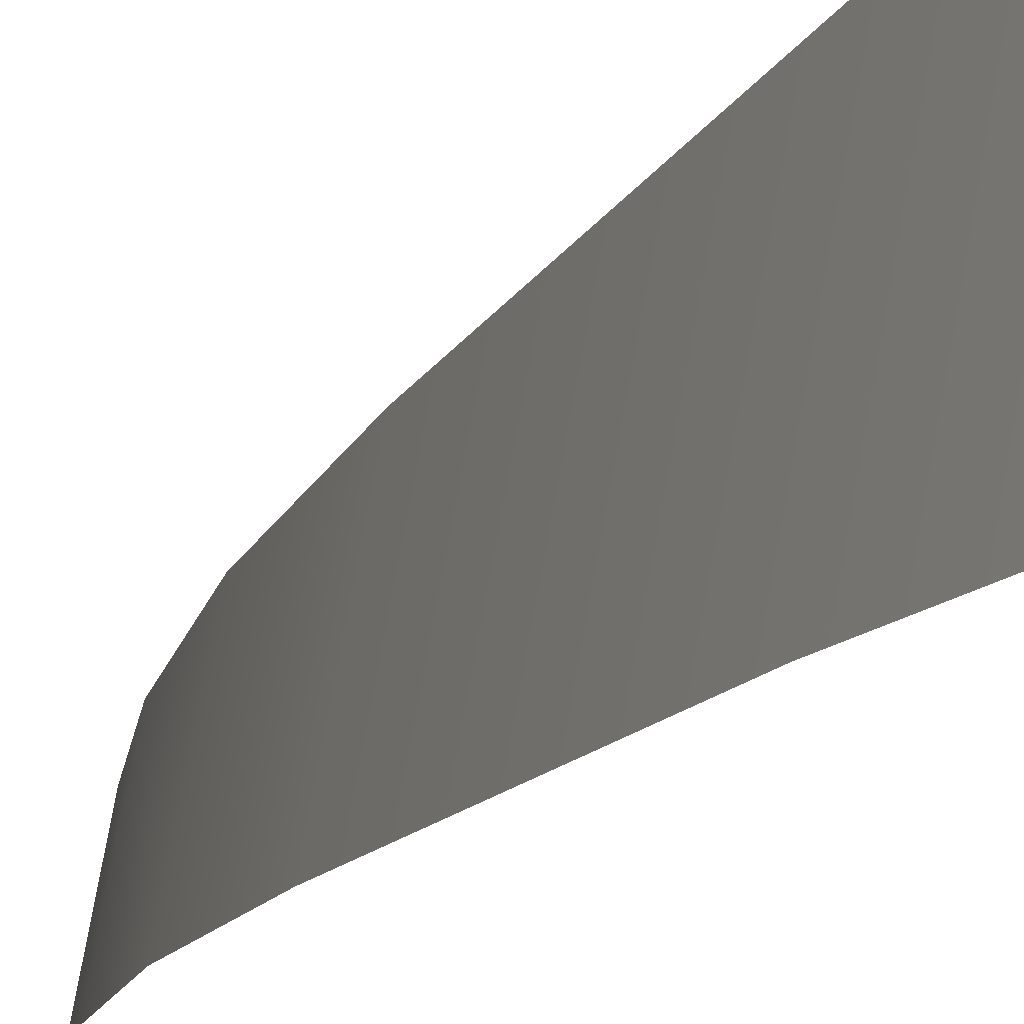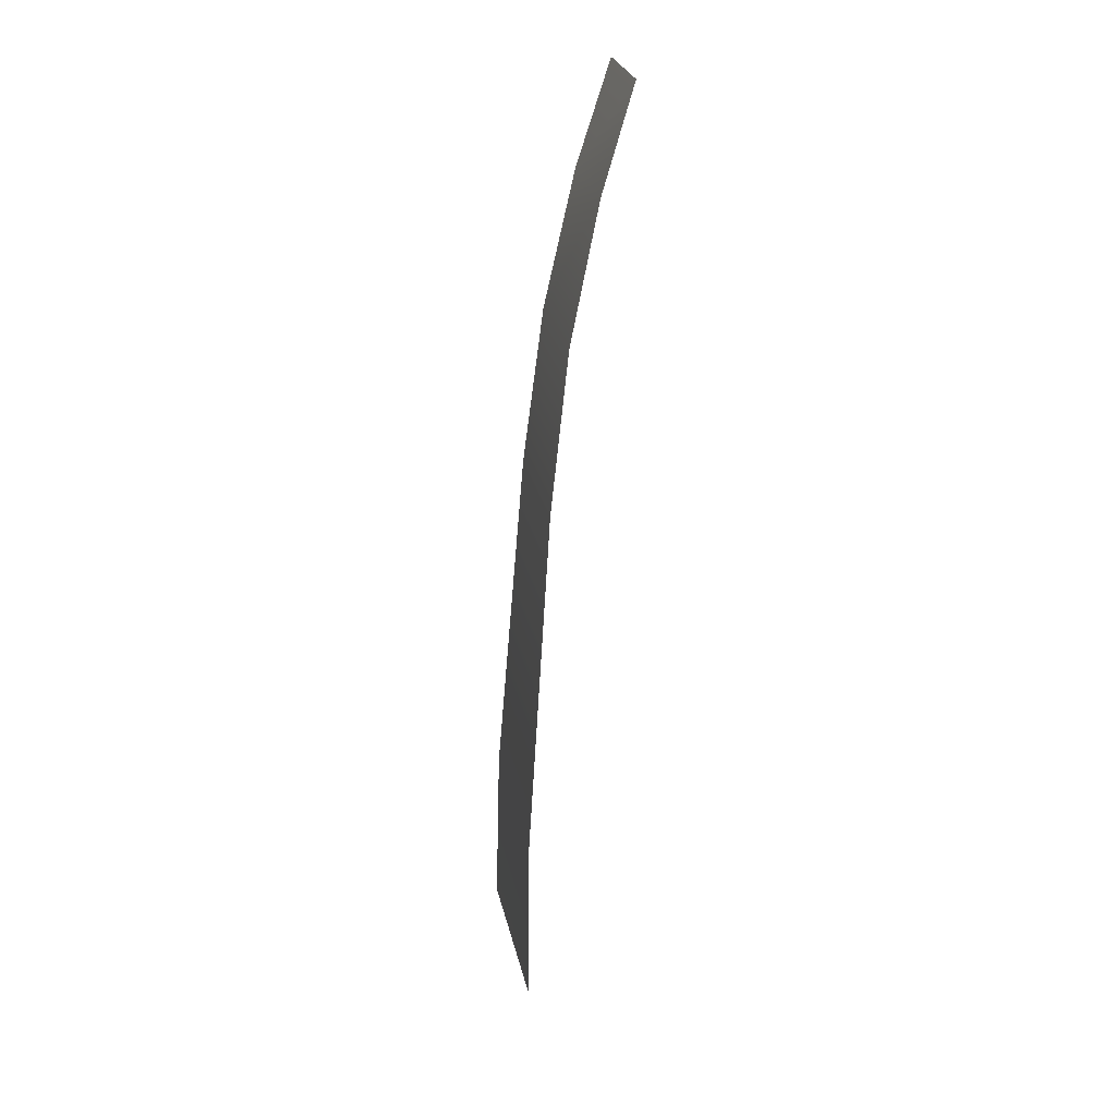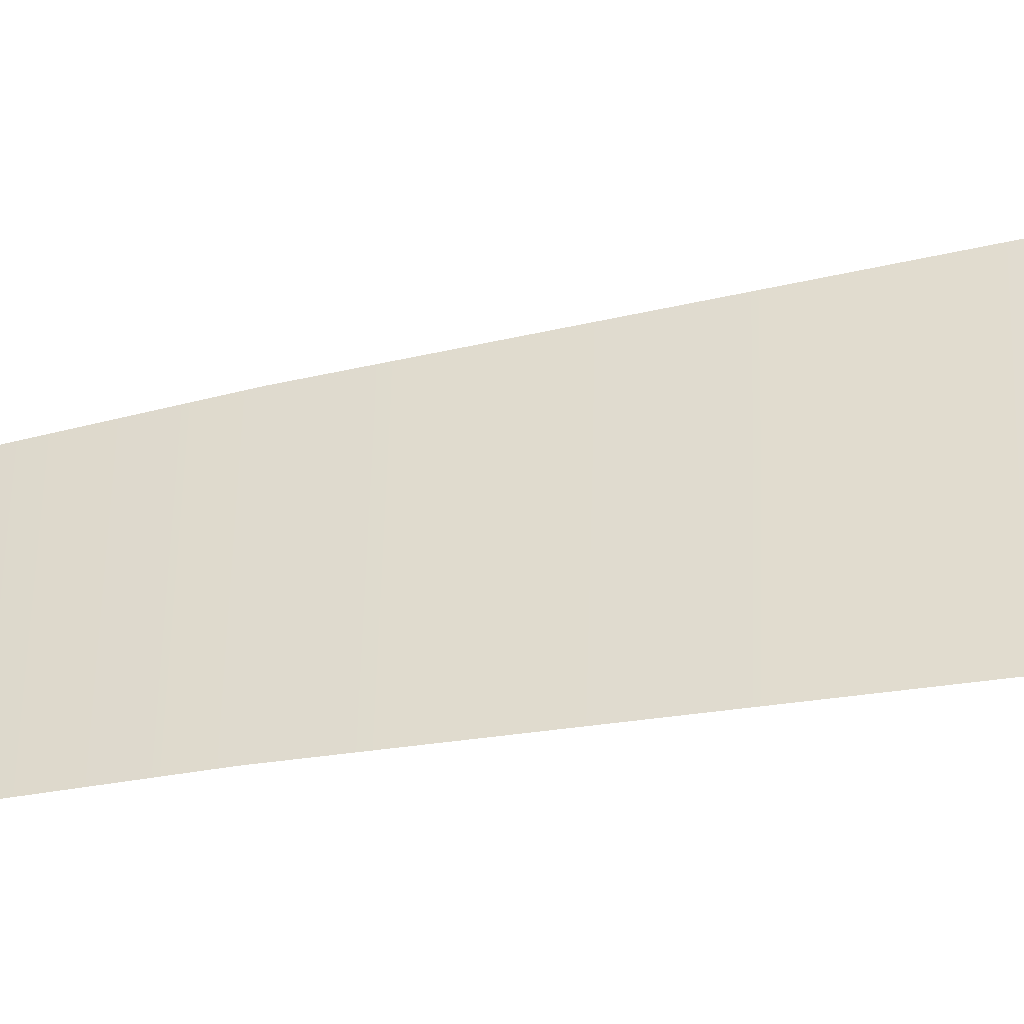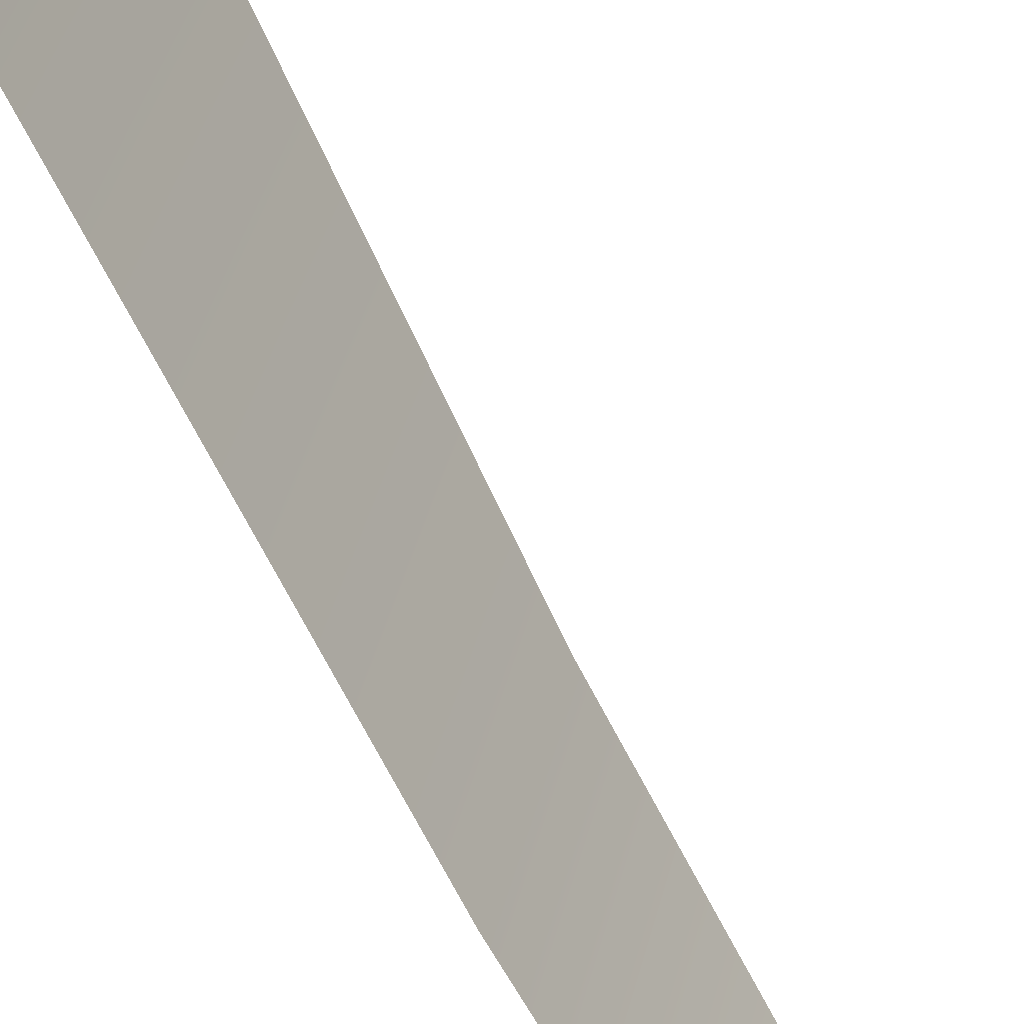
<metadata>
{"format":"obj","ext":"obj","renderer":"f3d","projection":"perspective","resolution":1024,"background":"white","views":[{"elev":-11.2,"azim":156.2,"up":"+Y"},{"elev":26.8,"azim":179.2,"up":"+Z"},{"elev":-32.8,"azim":97.7,"up":"+Y"},{"elev":-63.1,"azim":-158.7,"up":"+Y"}]}
</metadata>
<code>
g
v 0.6502 0.3007 -1.438
v 0.6667 0.3007 -2.045
v 0.5354 0.8774 -1.438
v 0.5396 0.9361 -2.045
v 0.5472 0.3007 -0.1925
v 0.4742 0.3007 0.3718
v 0.3677 0.3007 0.854
v 0.2549 0.3007 1.214
v 0.4565 0.7569 -0.1925
v 0.3944 0.7022 0.3718
v 0.2971 0.6556 0.854
v 0.1912 0.6208 1.214
g mat2
f 1 2 4
f 4 3 1
f 9 5 1
f 1 3 9
f 11 7 6
f 6 10 11
f 6 5 9
f 9 10 6
f 12 8 7
f 7 11 12
f 4 2 1
f 1 3 4
f 1 5 9
f 9 3 1
f 6 7 11
f 11 10 6
f 9 5 6
f 6 10 9
f 7 8 12
f 12 11 7

</code>
